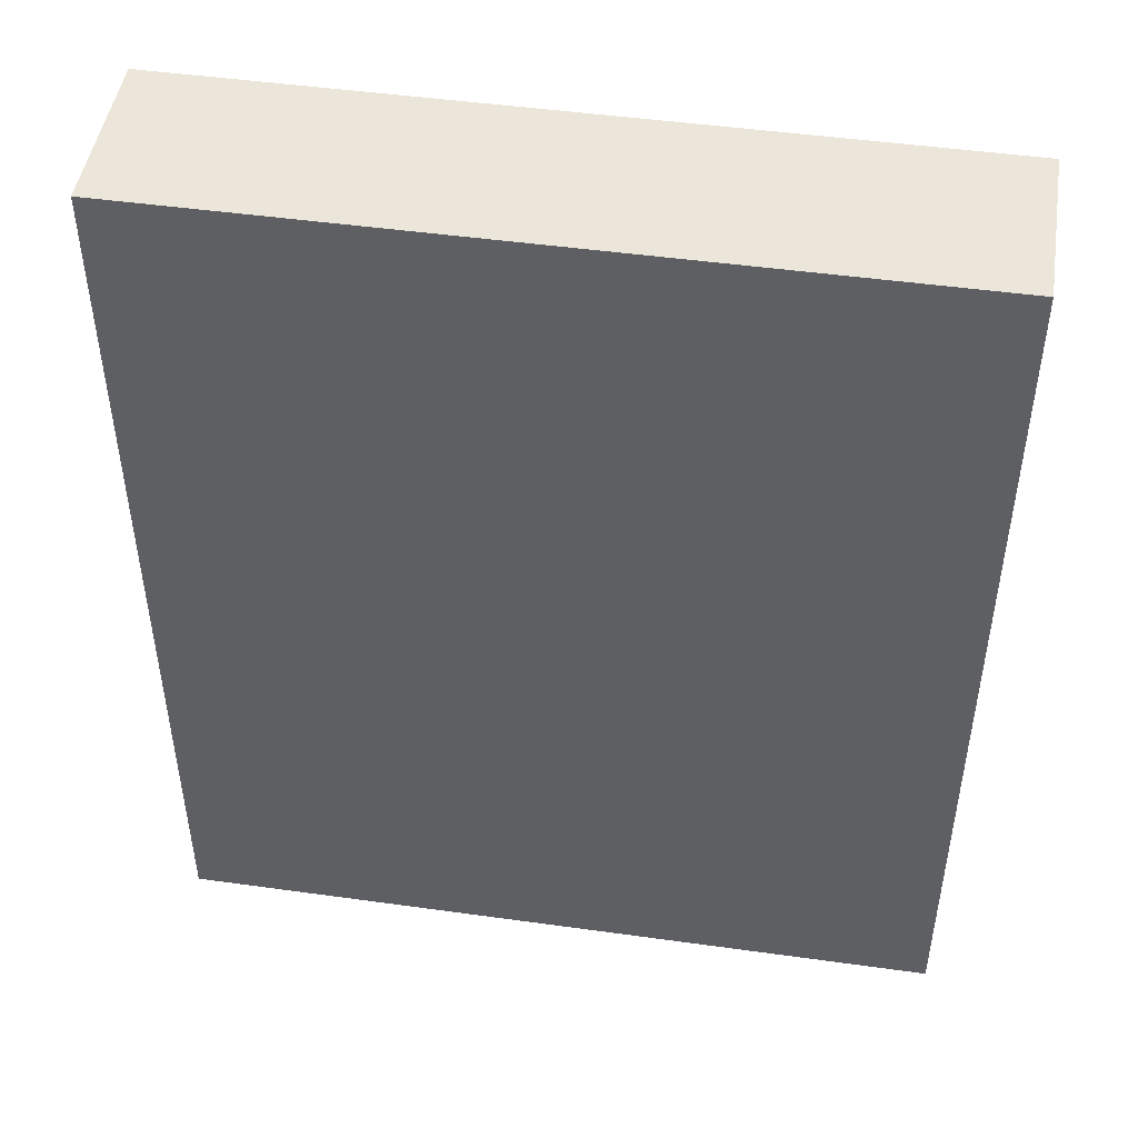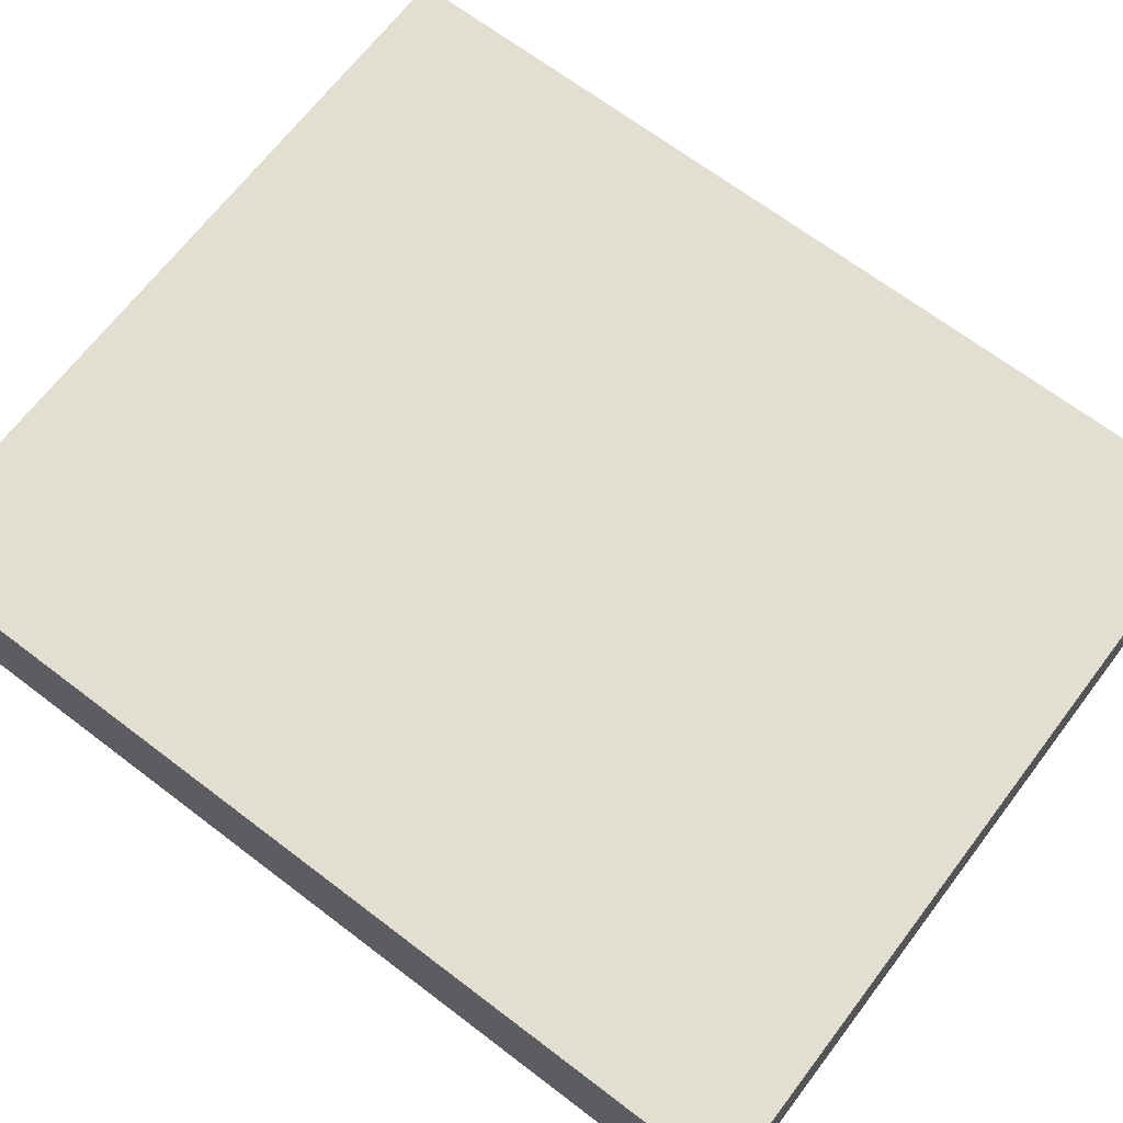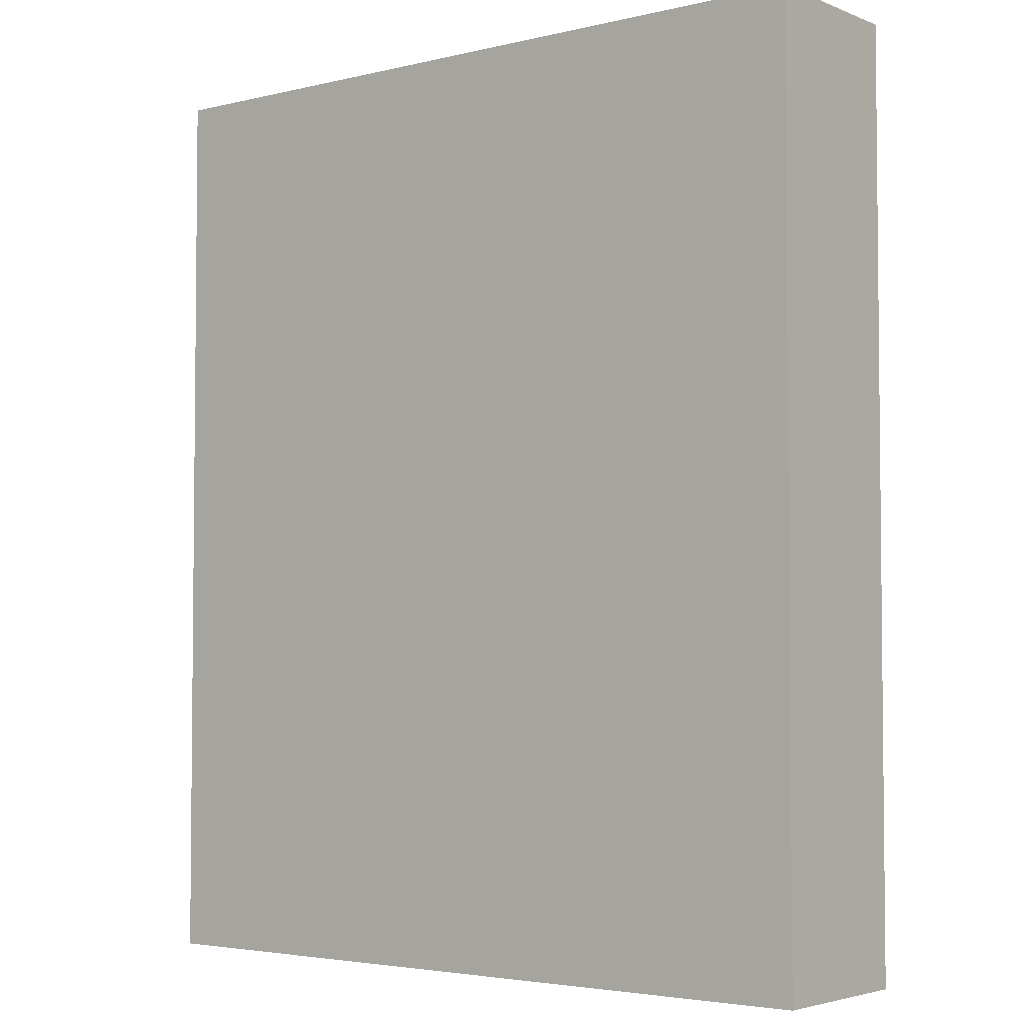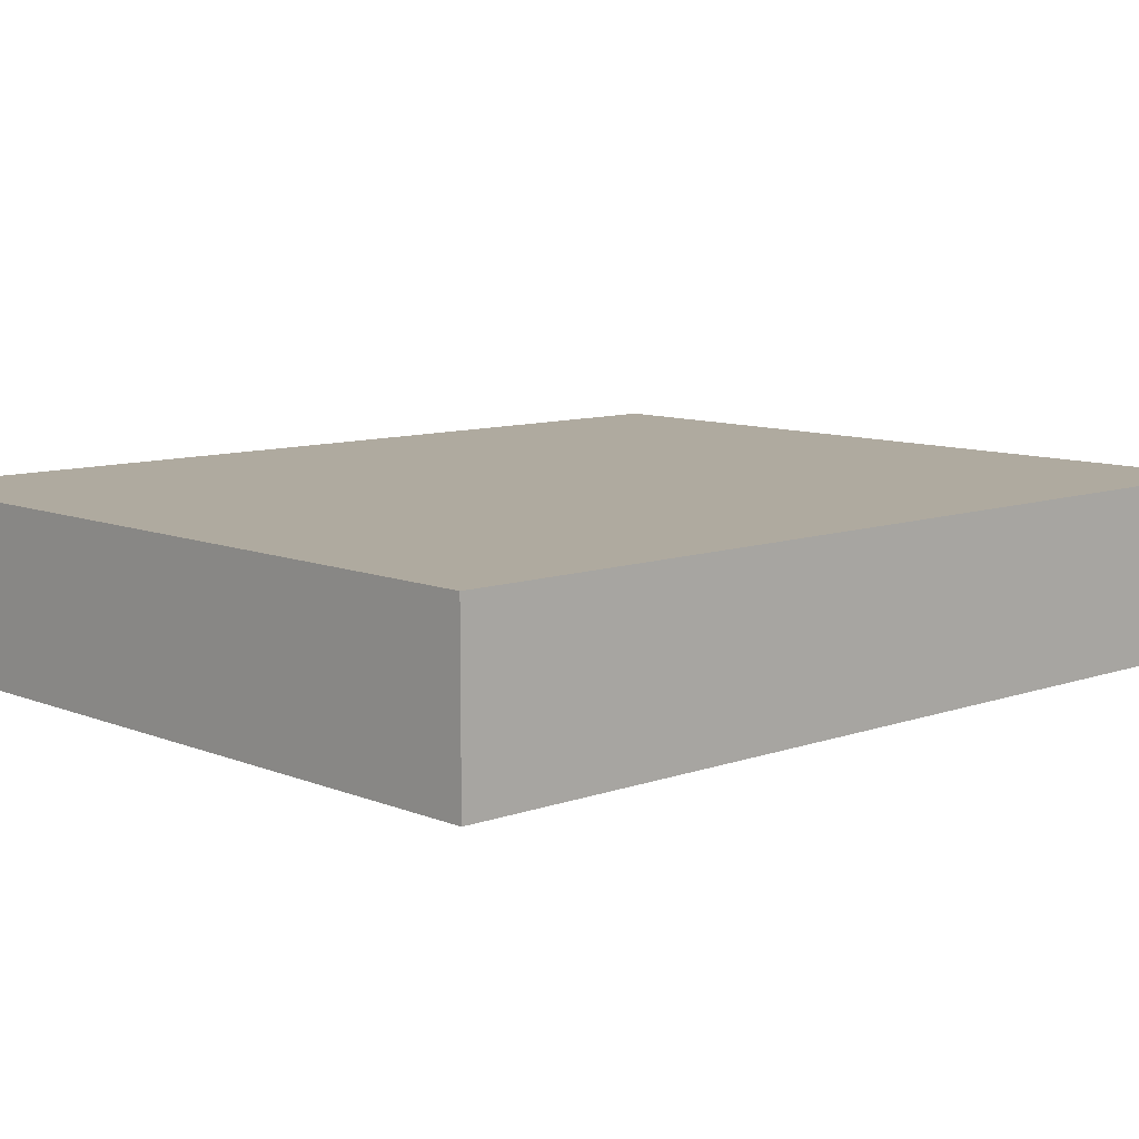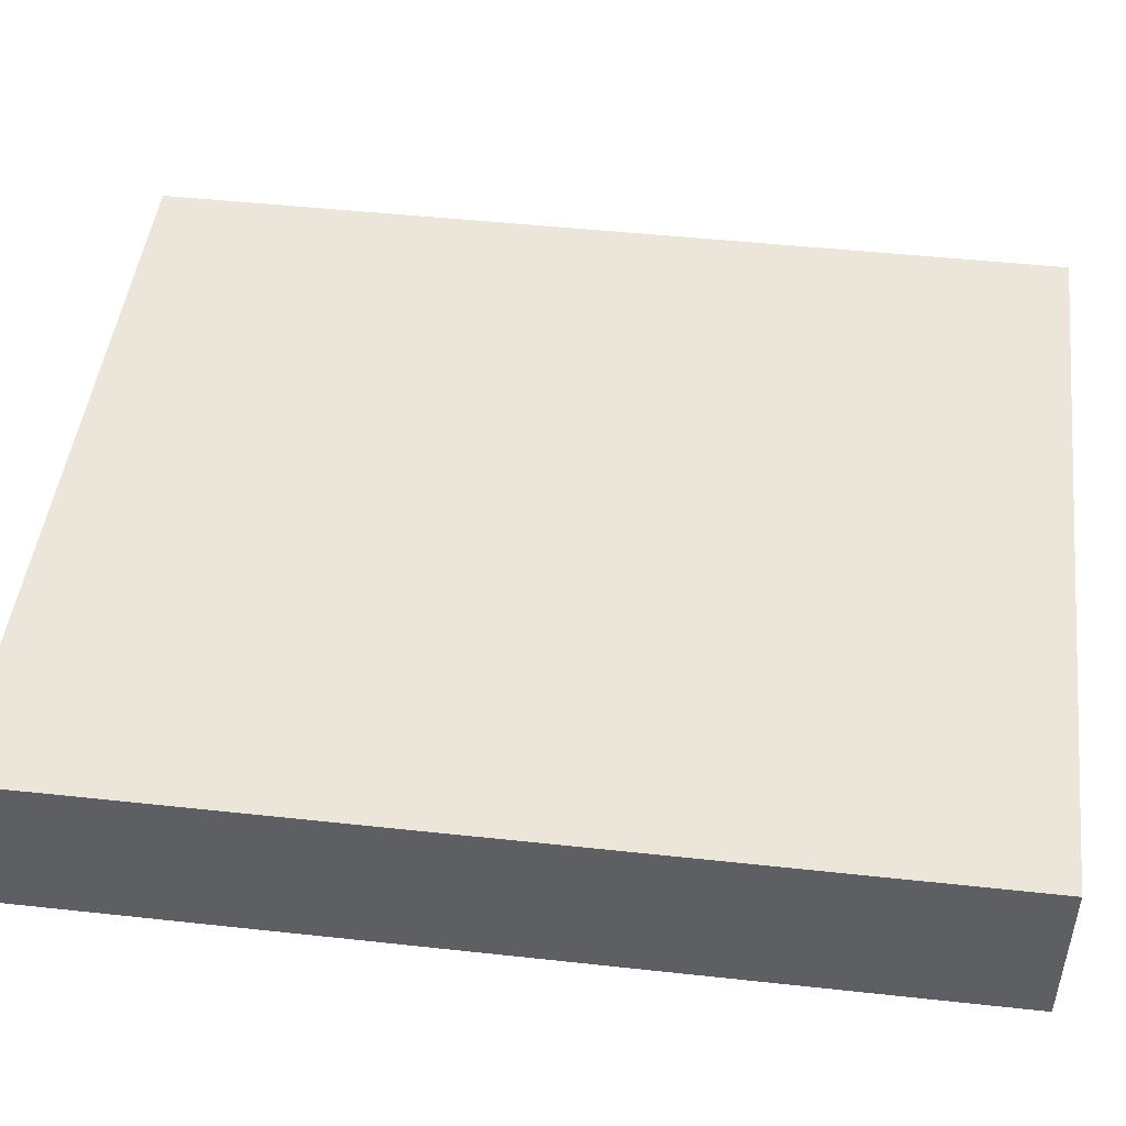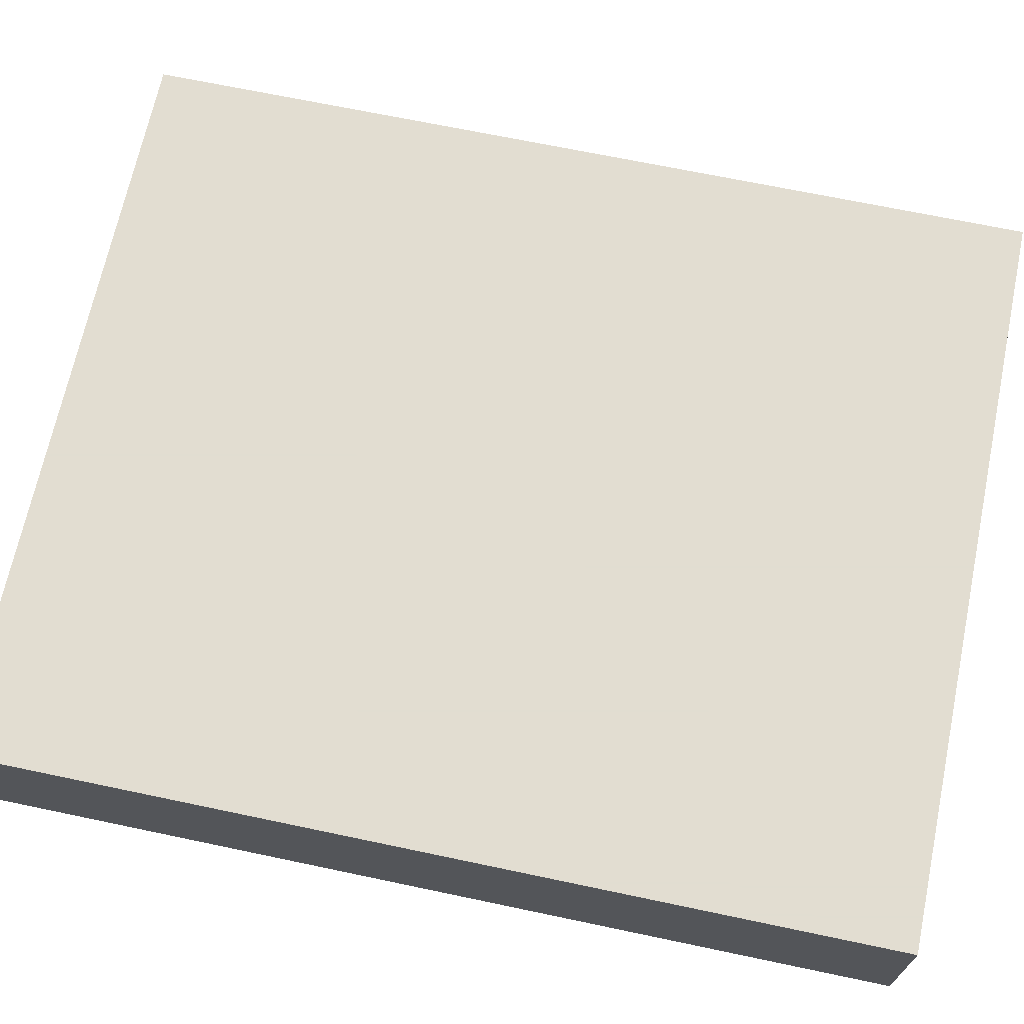
<metadata>
{"format":"obj","ext":"obj","renderer":"f3d","projection":"perspective","resolution":1024,"background":"white","views":[{"elev":47.8,"azim":8.9,"up":"+Y"},{"elev":67.8,"azim":127.3,"up":"+Z"},{"elev":-3.7,"azim":-141.6,"up":"+Y"},{"elev":9.4,"azim":46.9,"up":"+Z"},{"elev":47.4,"azim":-83.0,"up":"+Z"},{"elev":68.6,"azim":101.9,"up":"+Z"}]}
</metadata>
<code>
o convex_0
v 0.09747 0.1177 0.02113
v -0.09794 -0.1177 -0.02146
v 0.09747 -0.1177 -0.02146
v -0.09794 -0.1177 0.02113
v -0.09794 0.1177 -0.02146
v 0.09747 -0.1177 0.02113
v 0.09747 0.1177 -0.02146
v -0.09794 0.1177 0.02113
f 5 4 8
f 2 3 4
f 3 2 5
f 2 4 5
f 3 1 6
f 4 3 6
f 1 4 6
f 1 3 7
f 5 1 7
f 3 5 7
f 4 1 8
f 1 5 8

</code>
